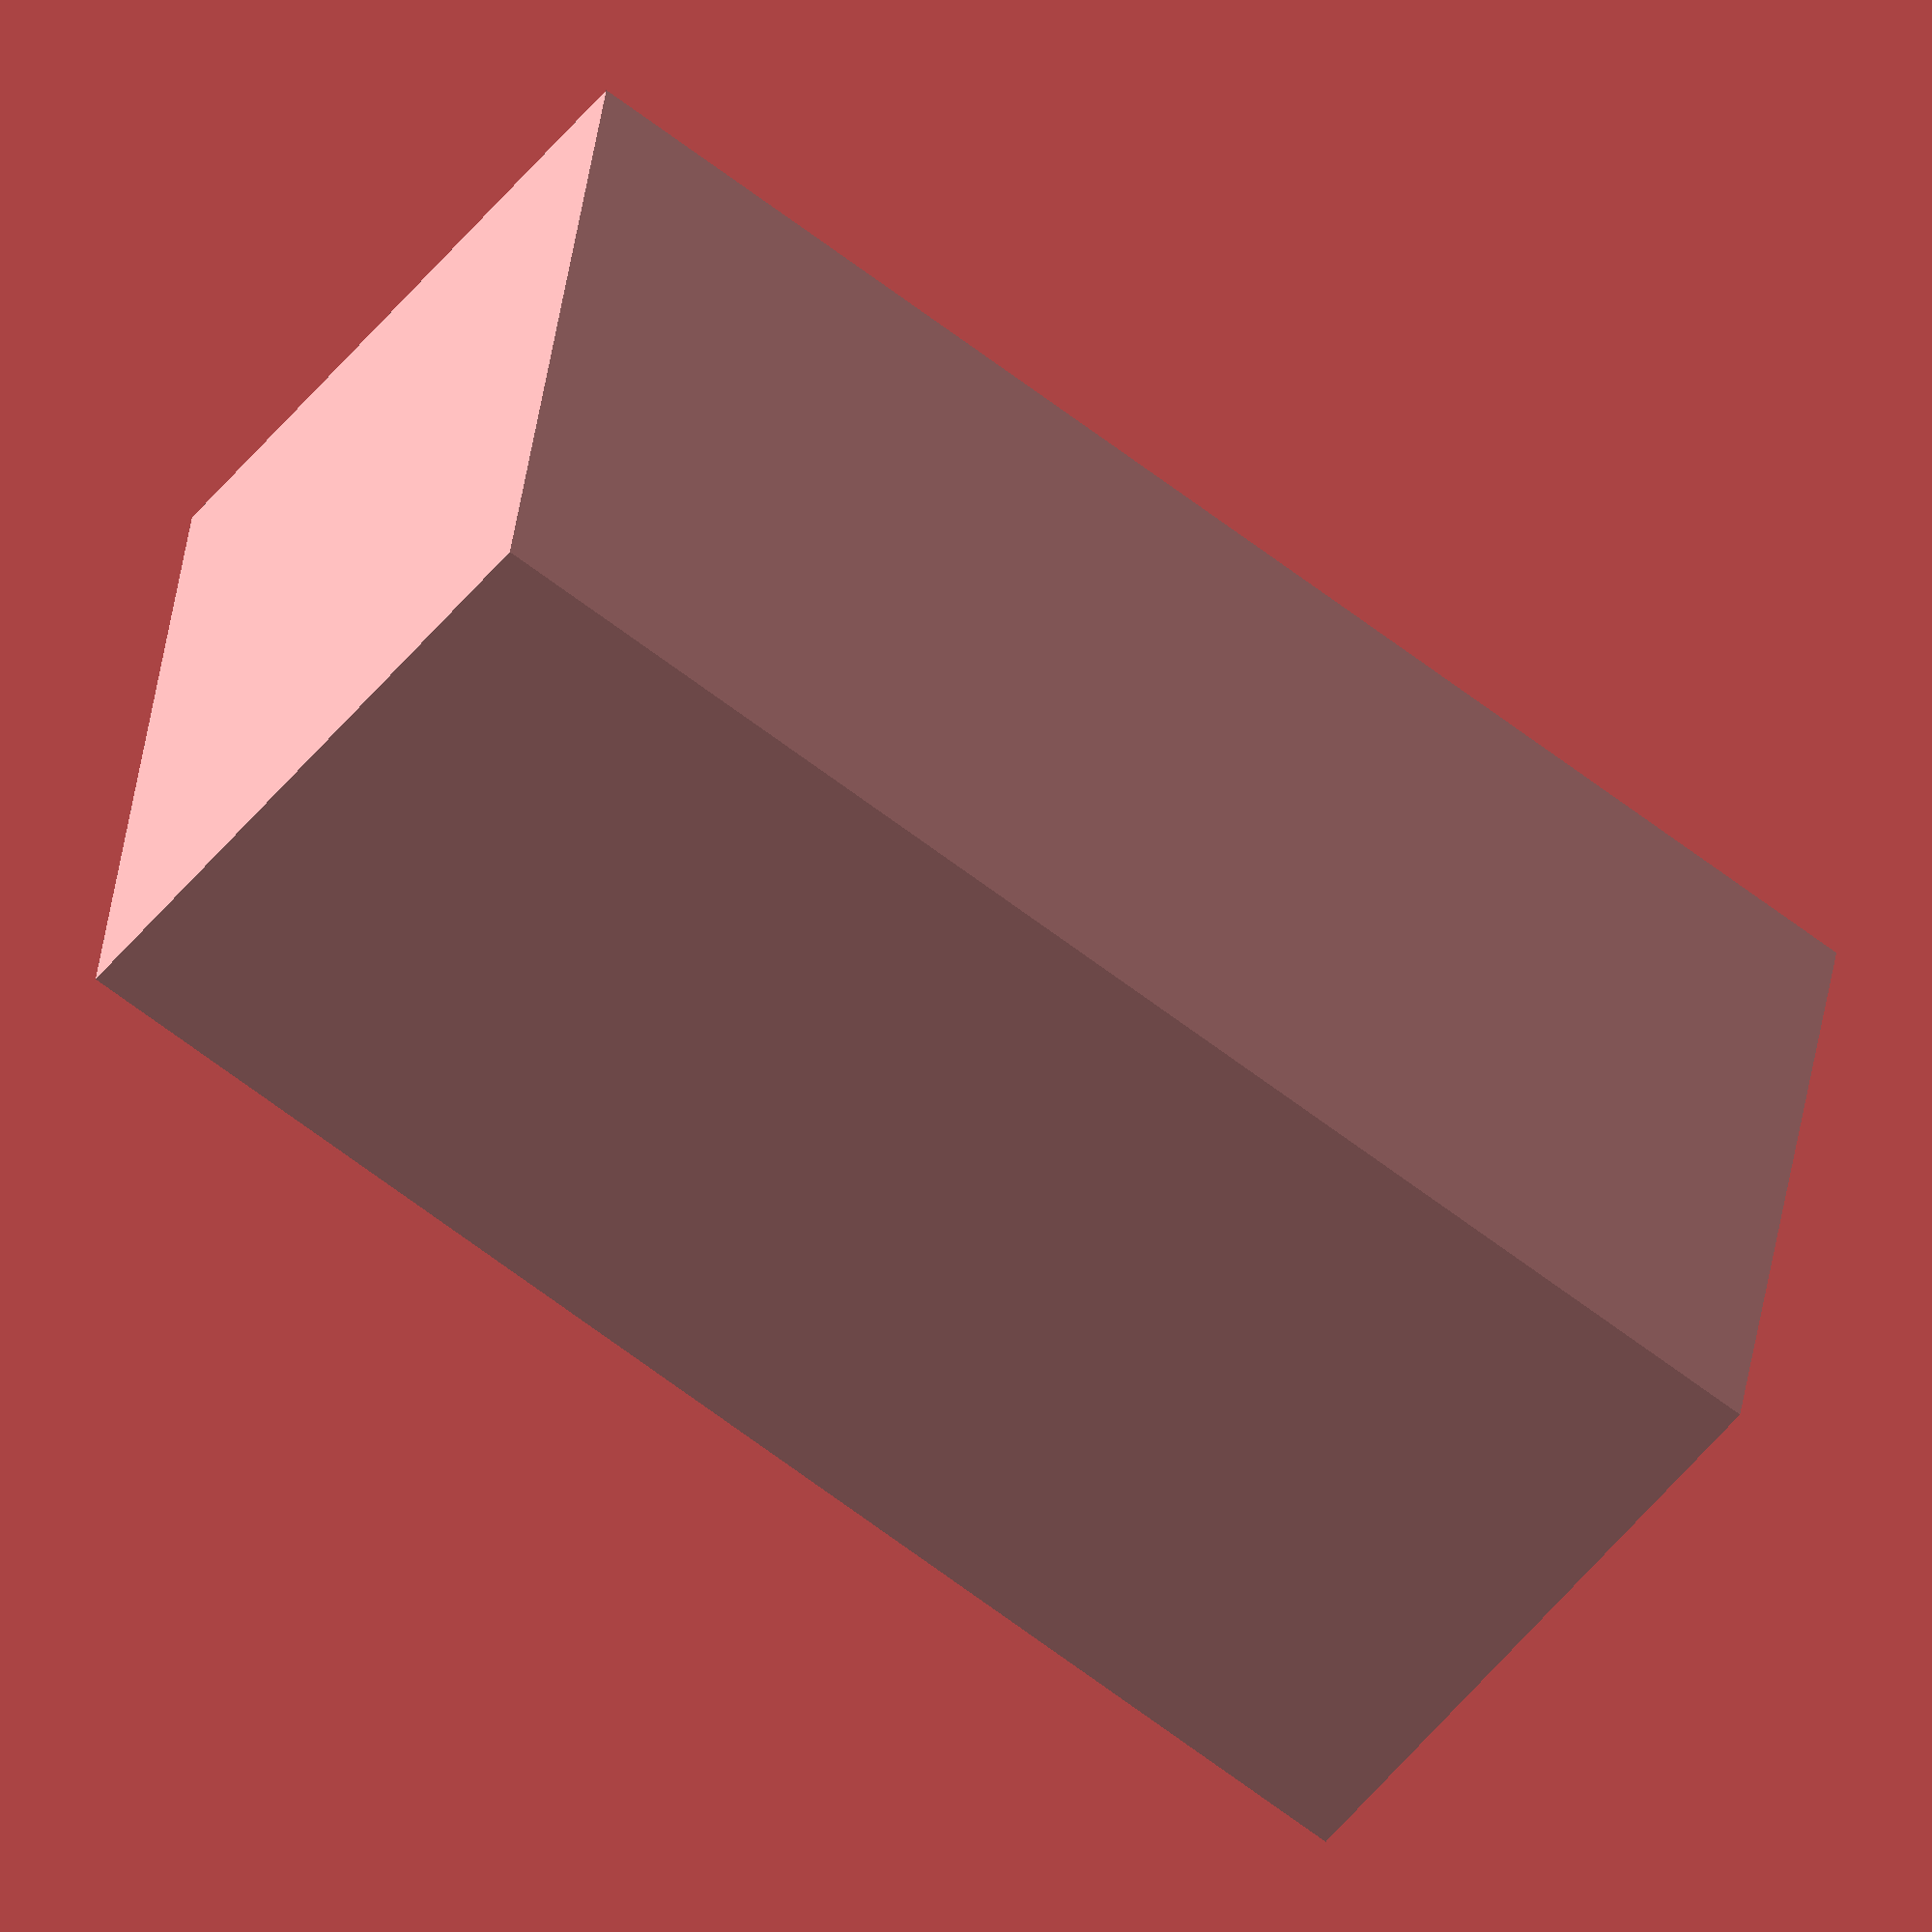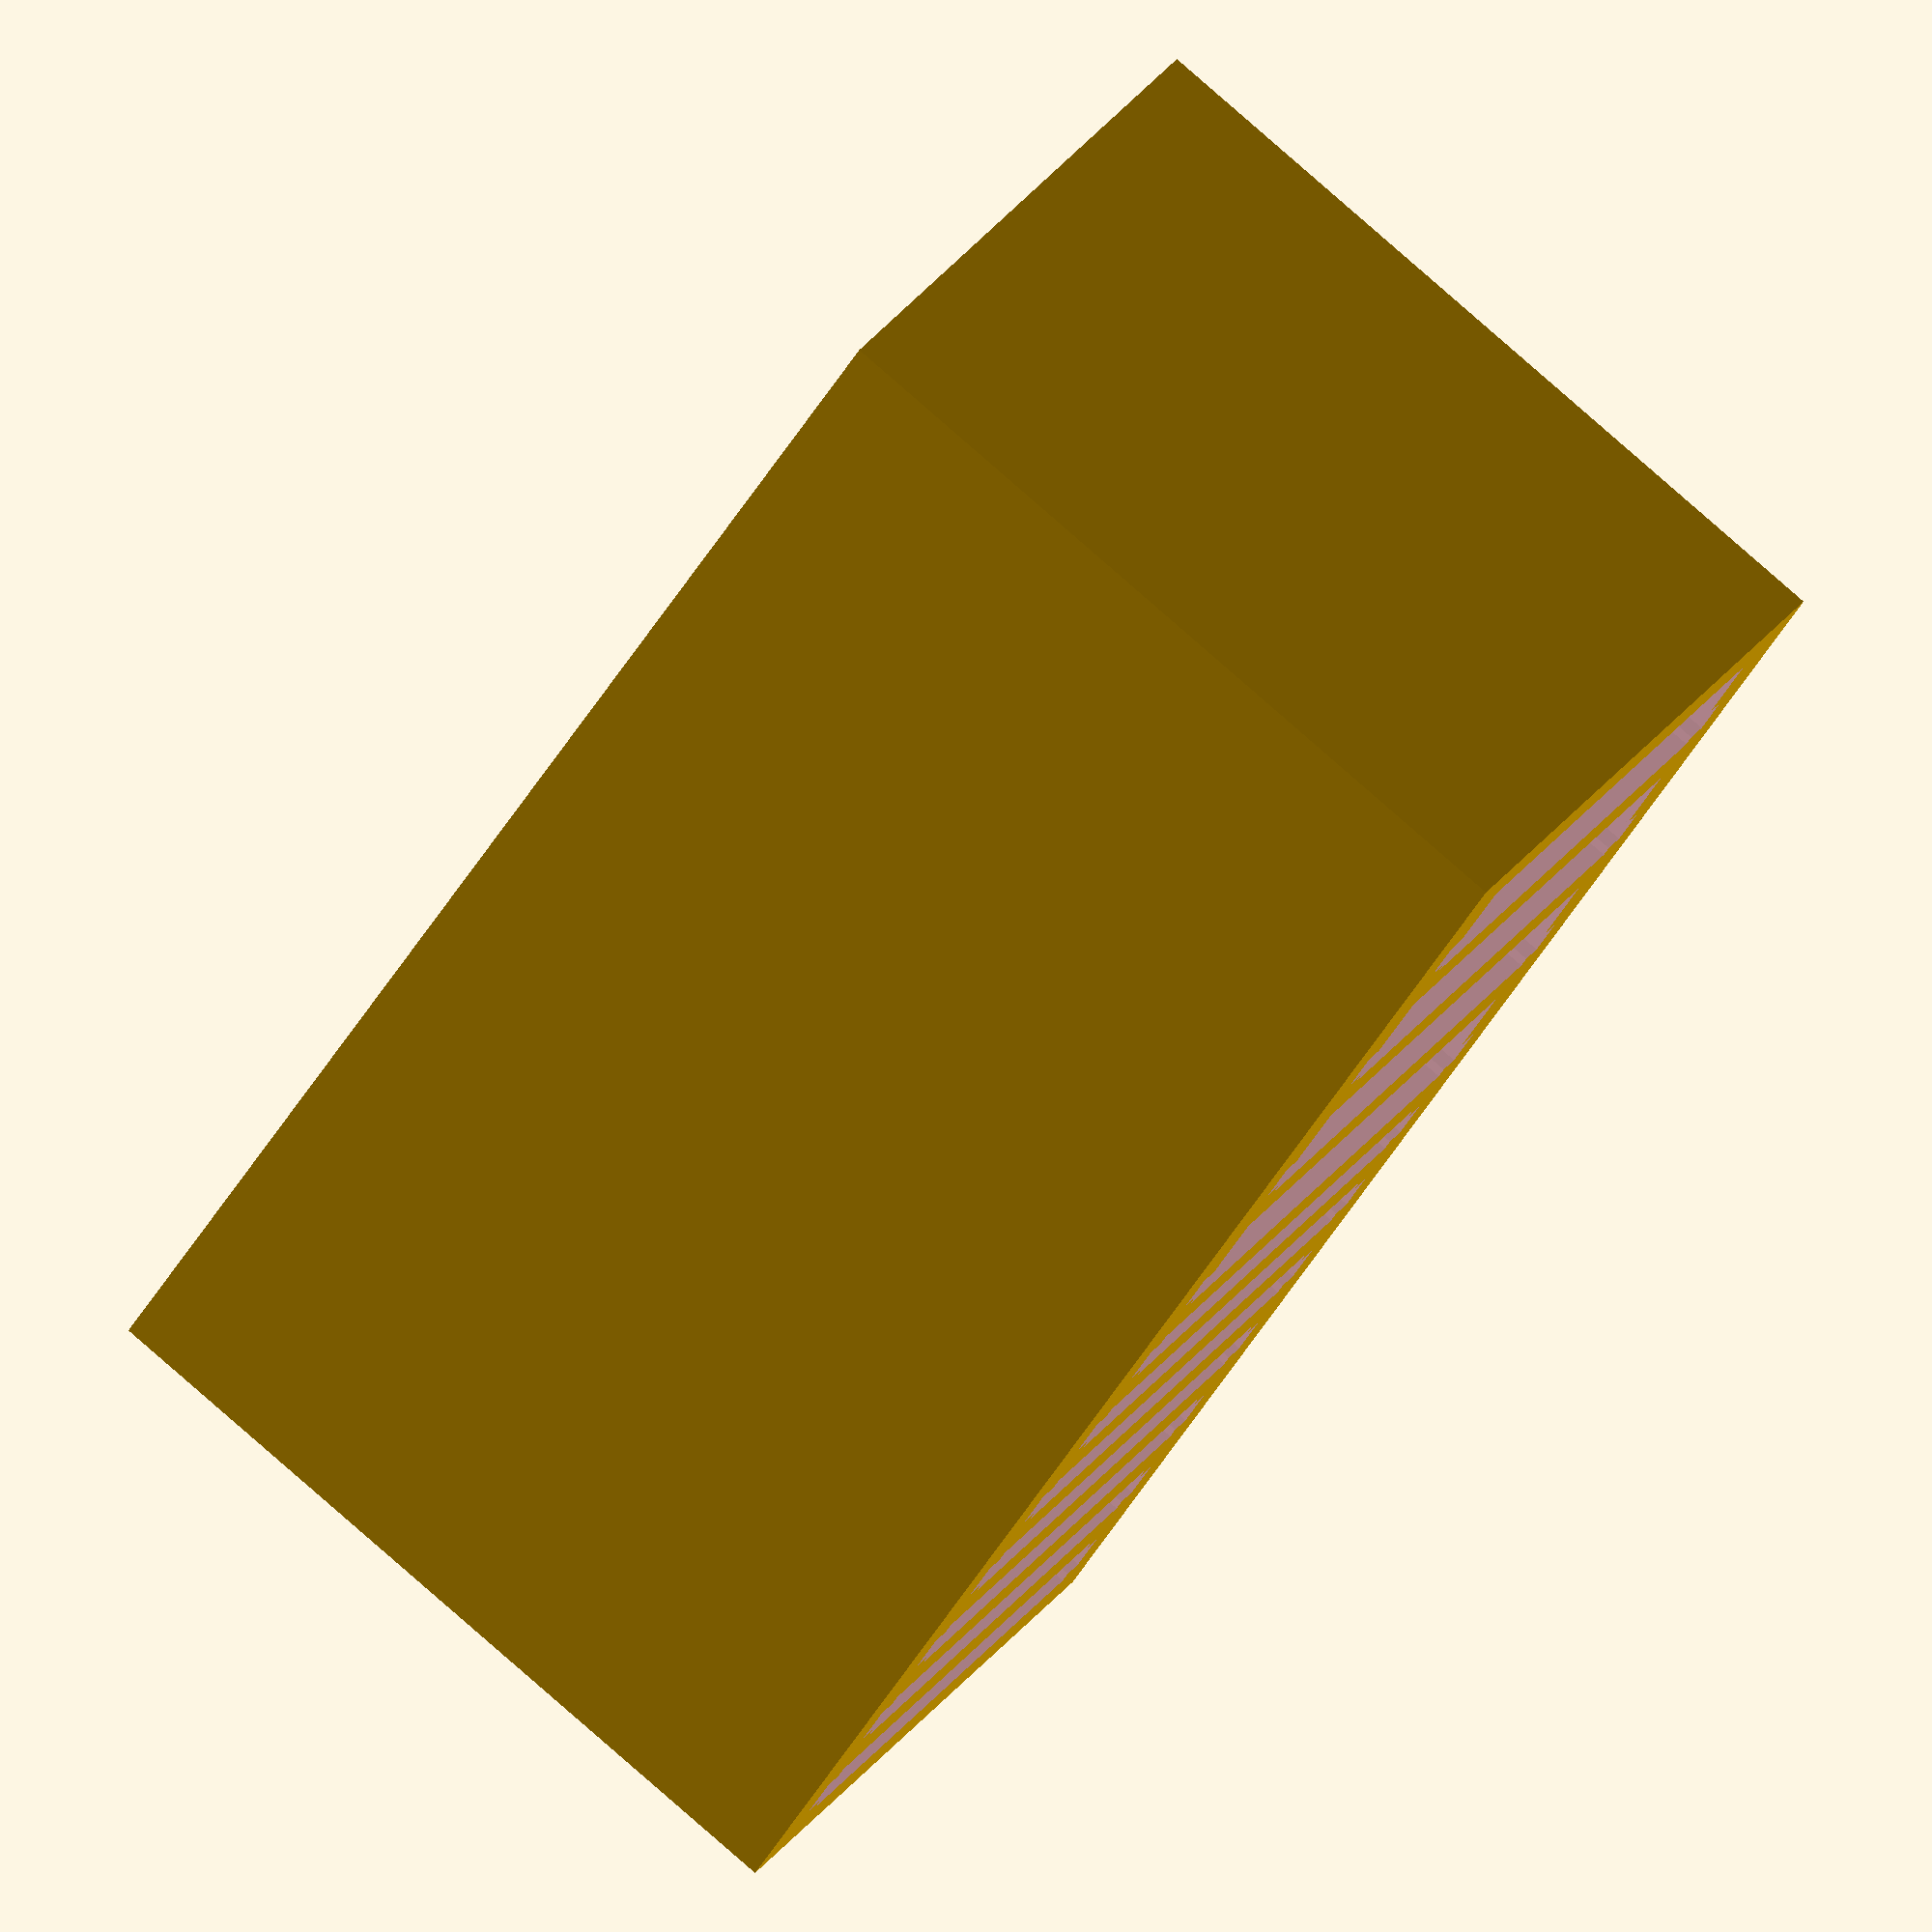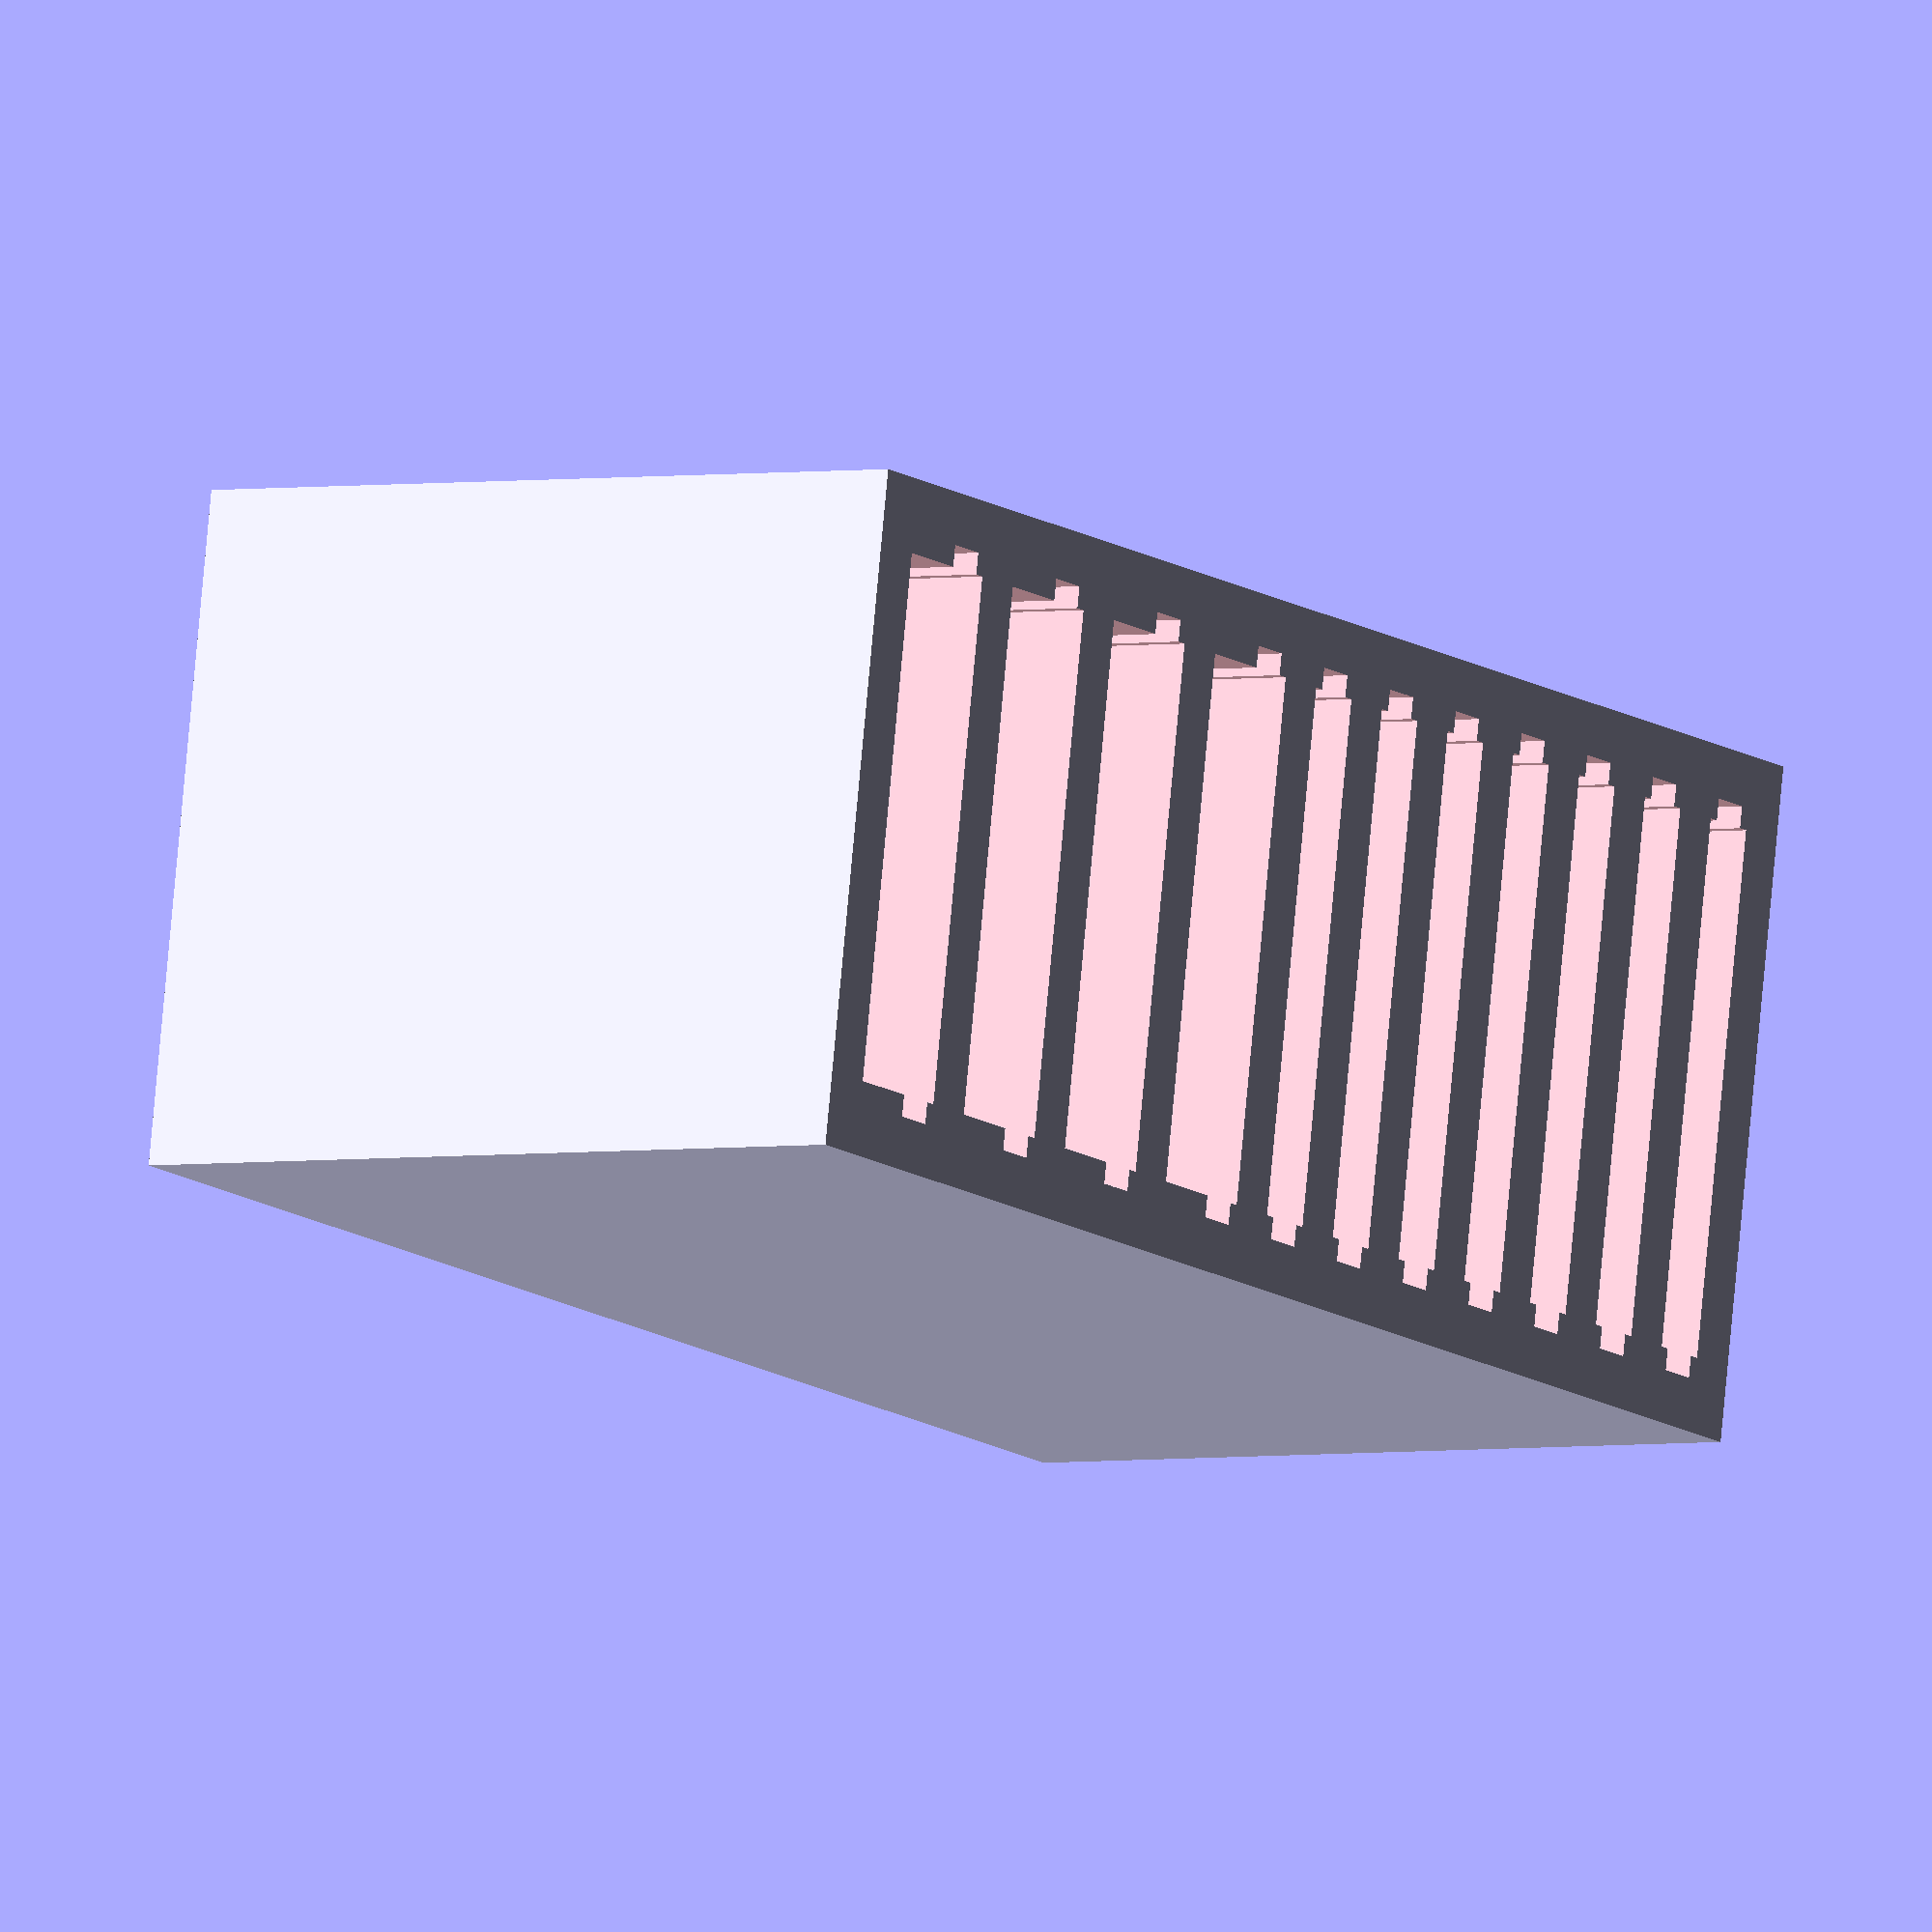
<openscad>
/**
 * pcmcia-card-organizer.scad
 * A PCMCIA card organizer tower.
 *
 * @author Nathan Campos <nathan@innoveworkshop.com>
 */

// For more information about the spec: https://support.dynabook.com/support/viewContentDetail?contentId=108256

// Generation parameters.
nslots2 = 7;      // Number of Type II slots.
nslots3 = 4;      // Number of Type III slots.
spacing = 5;      // Spacing between slots.
expo_depth = 10;  // Depth of card to leave exposed in front.

// PCMCIA card dimensions.
pcmcia_depth = 85.6;     // Overall depth.
pcmcia_width = 55.0;     // Overall width.
pcmcia_cwidth = 50.8;    // Center section width.
pcmcia_cheight2 = 5.8;   // Center section height for Type II.
pcmcia_xcheight3 = 6.8;  // Center section extra height for Type III.
pcmcia_rheight = 3.8;    // Rail guide height.

/**
 * Gets the height of a PCMCIA card depending on its type.
 *
 * @param  type Type of the PCMCIA card. (Can be 2 or 3)
 * @return      Height of the PCMCIA card.
 */
function pcmcia_height(type = 2) =
	(type == 2) ? pcmcia_cheight2 : (pcmcia_rheight + ((pcmcia_cheight2 - pcmcia_rheight) / 2) + pcmcia_xcheight3);

// Calculates the height of the array.
/**
 * Gets the height of a PCMCIA card slot array.
 *
 * @param  type  Type of the PCMCIA card. (Can be 2 or 3)
 * @param  slots Number of slots in the array.
 * @return       Height of the PCMCIA card.
 */
function slot_array_height(type, slots) =
	(spacing + pcmcia_height(type)) * slots;

/**
 * Generates a PCMCIA card slot.
 *
 * @param type Type of the PCMCIA card. (Can be 2 or 3)
 */
module pcmcia_slot(type = 2) {
	// Ensure we have a correct type.
	assert((type >= 2) && (type <= 3));

	union() {
		// Common rail guides for all types.
		cube([pcmcia_width, pcmcia_depth, pcmcia_rheight], center = true);
		cube([pcmcia_cwidth, pcmcia_depth, pcmcia_cheight2], center = true);
	
		// Extra height for Type III cards.
		if (type == 3) {
			translate([0, 0, (pcmcia_xcheight3 + pcmcia_rheight) / 2])
				cube([pcmcia_cwidth, pcmcia_depth, pcmcia_xcheight3], center = true);
		}
	}
}

/**
 * Builds up a slot array.
 *
 * @param type  Type of the PCMCIA card. (Can be 2 or 3)
 * @param slots Number of slots.
 */
module slot_array(type, slots) {
	// Correct the offset for Type III cards.
	function slot_offset(type) =
		(type == 3) ? (pcmcia_xcheight3 - ((pcmcia_cheight2 - pcmcia_rheight) / 2)) / 2 : 0;

	// Calculates the slot position in the array.
	function slot_pos(type, index) =
		((pcmcia_height(type) / 2) + (spacing + (pcmcia_height(type) / 2))) * index;
	
	// Span the slots.
	translate([0, 0, -(slot_array_height(type, slots - 1)) / 2])
	for (i = [0 : (slots - 1)]) {
		translate([0, 0, slot_pos(type, i) - slot_offset(type)])
			pcmcia_slot(type);
	}
}

/**
 * Builds a mixed card type slot array.
 *
 * @param slots2 Number of Type II card slots.
 * @param slots3 Number of Type III card slots.
 */
module mixed_slot_array(slots2, slots3) {
	recenter_offset =
		((slot_array_height(2, slots2) - slot_array_height(3, slots3)) / 2);

	translate([0, 0, recenter_offset])
	union() {
		// Bottom Type II slots.
		translate([0, 0, -slot_array_height(2, slots2) / 2])
			slot_array(type = 2, slots = slots2);
		
		// Top Type III slots.
		translate([0, 0, slot_array_height(3, slots3) / 2])
			slot_array(type = 3, slots = slots3);
	}
}

/**
 * Builds the organizer enclosure.
 *
 * @param exposed  Exposed card depth.
 * @param slots2   Number of Type II card slots.
 * @param slots3   Number of Type III card slots.
 * @param backface Depth of the backface of the enclosure.
 */
module slot_enclosure(exposed, slots2, slots3, backface = 3) {
	h = slot_array_height(2, slots2) + slot_array_height(3, slots3);

	difference() {
		// Outer case.
		translate([0, (exposed / 2) + (backface / 2), 0])
			cube([pcmcia_width + (spacing * 2), pcmcia_depth - exposed + backface, h + spacing], center = true);
		
		// Slots
		color("pink")
			mixed_slot_array(slots2, slots3);
	}
}

// Build up the enclosure.
slot_enclosure(expo_depth, nslots2, nslots3);
</openscad>
<views>
elev=64.7 azim=190.9 roll=52.2 proj=o view=wireframe
elev=45.5 azim=301.5 roll=332.0 proj=o view=wireframe
elev=193.5 azim=96.4 roll=144.9 proj=o view=solid
</views>
